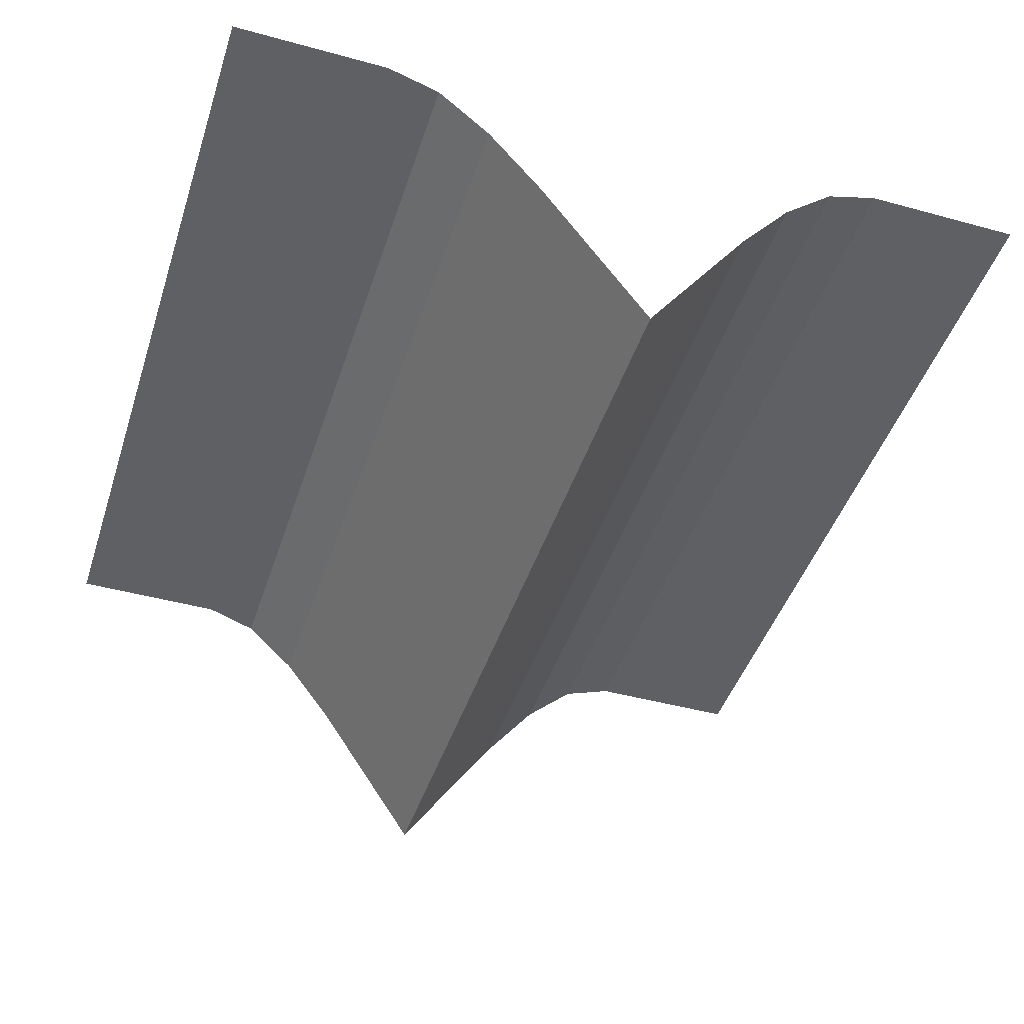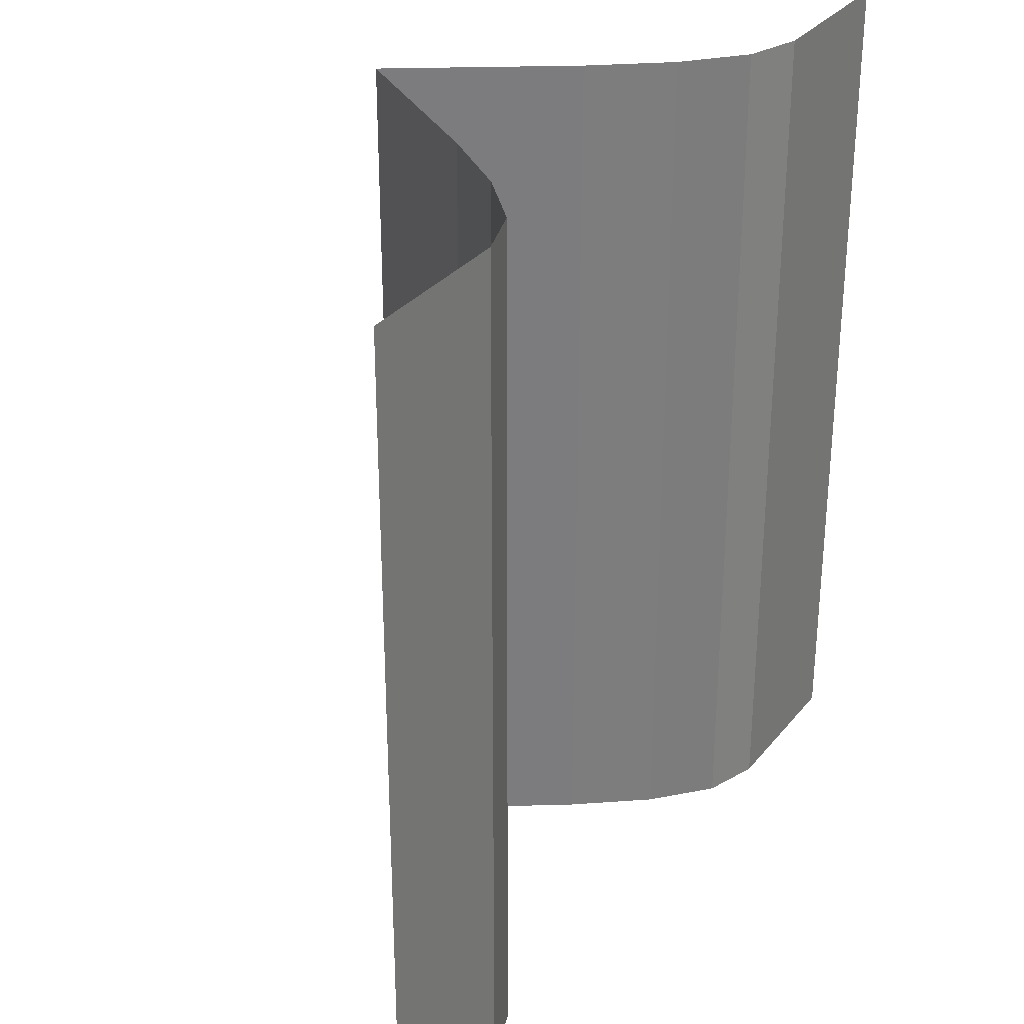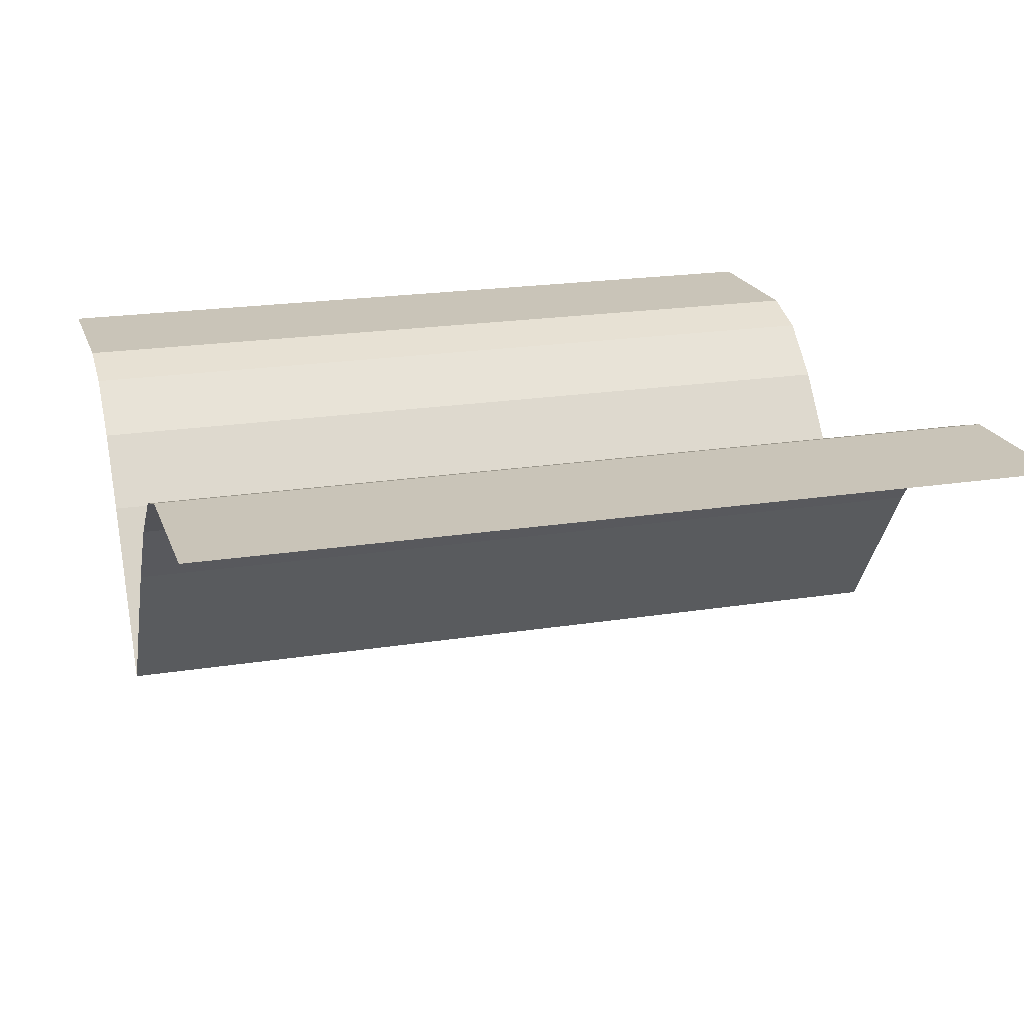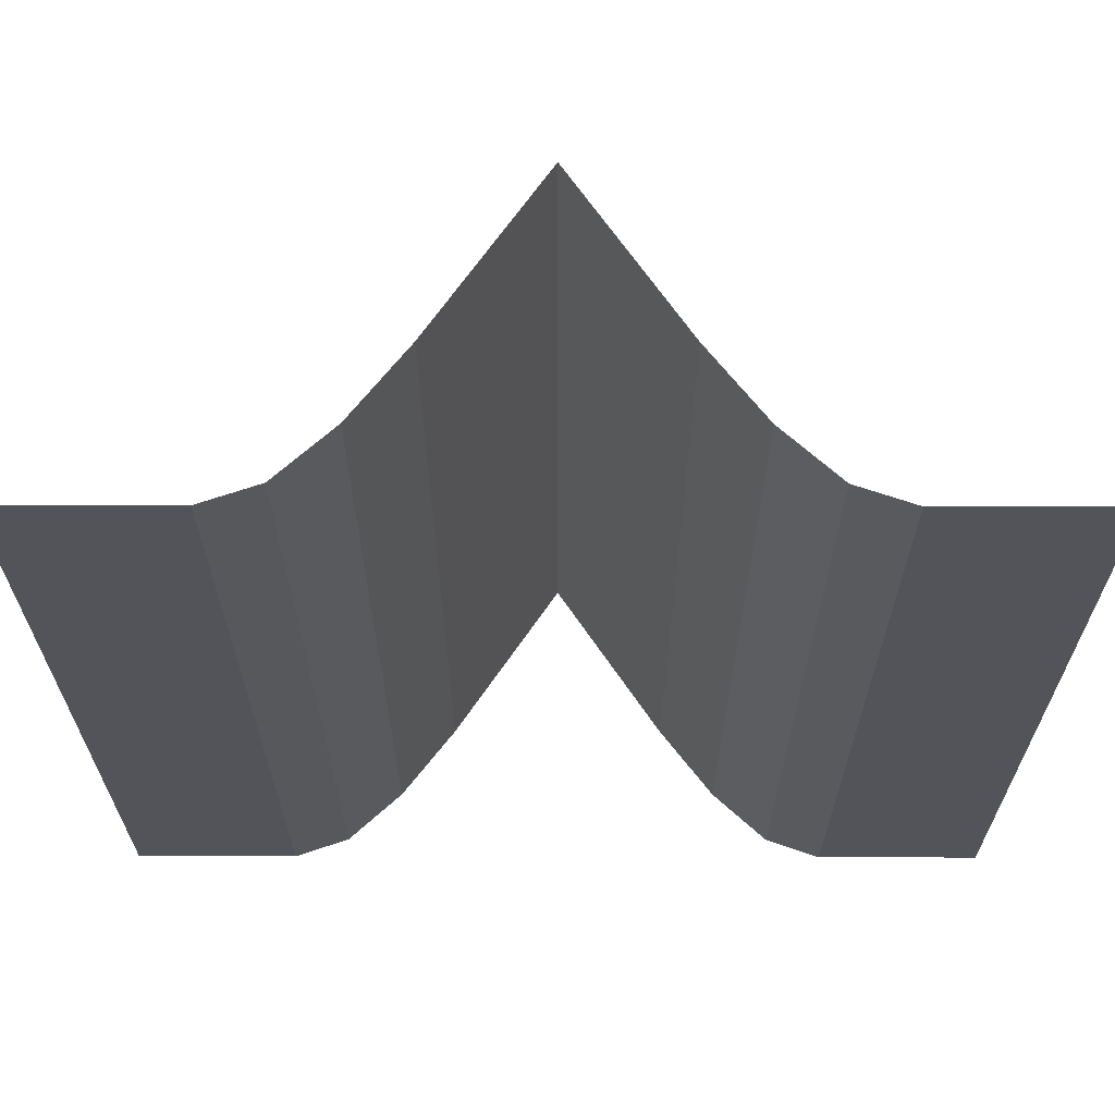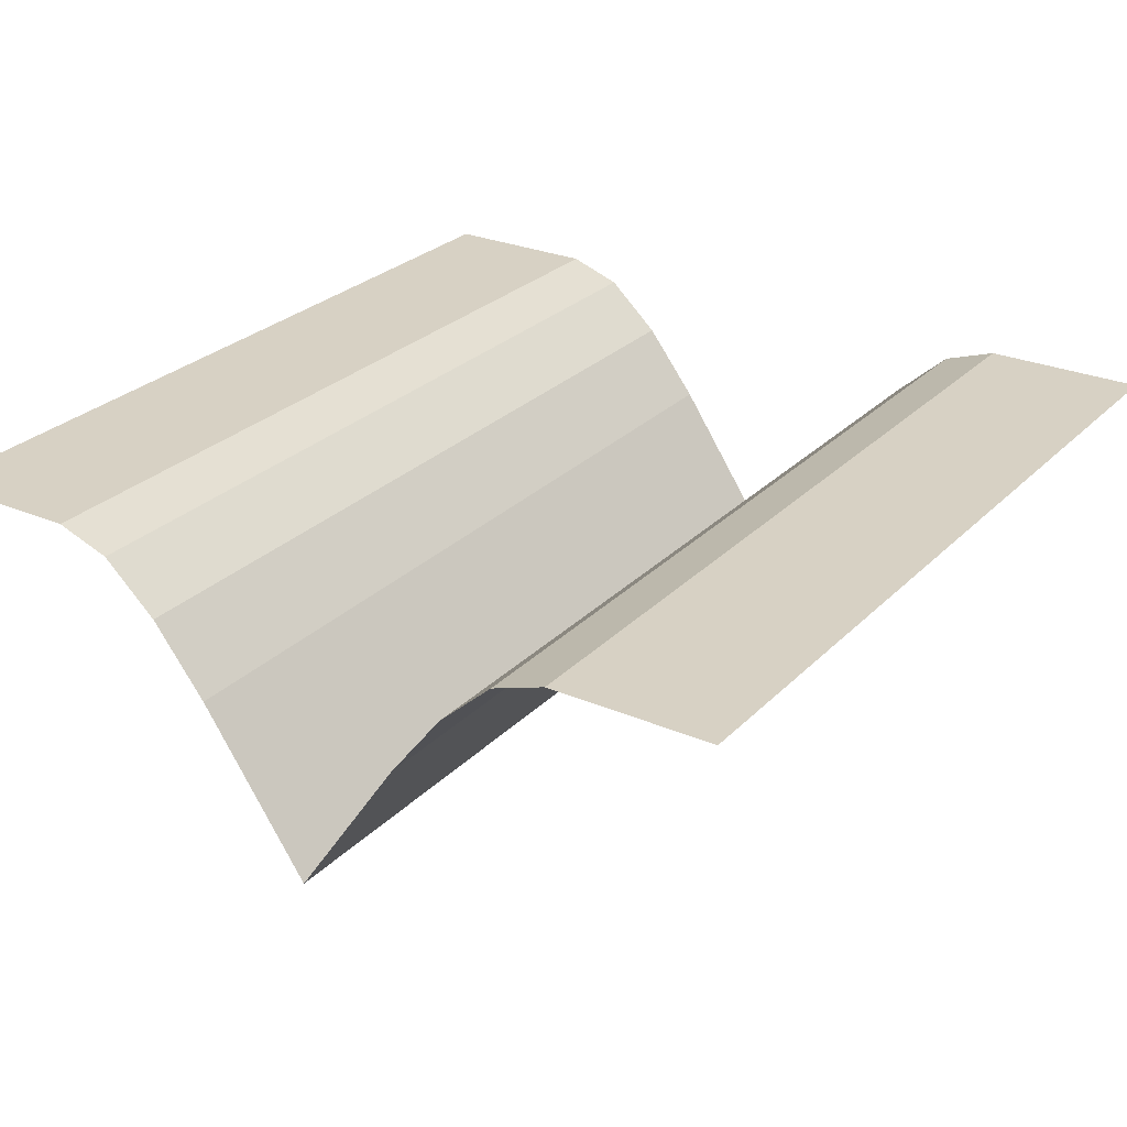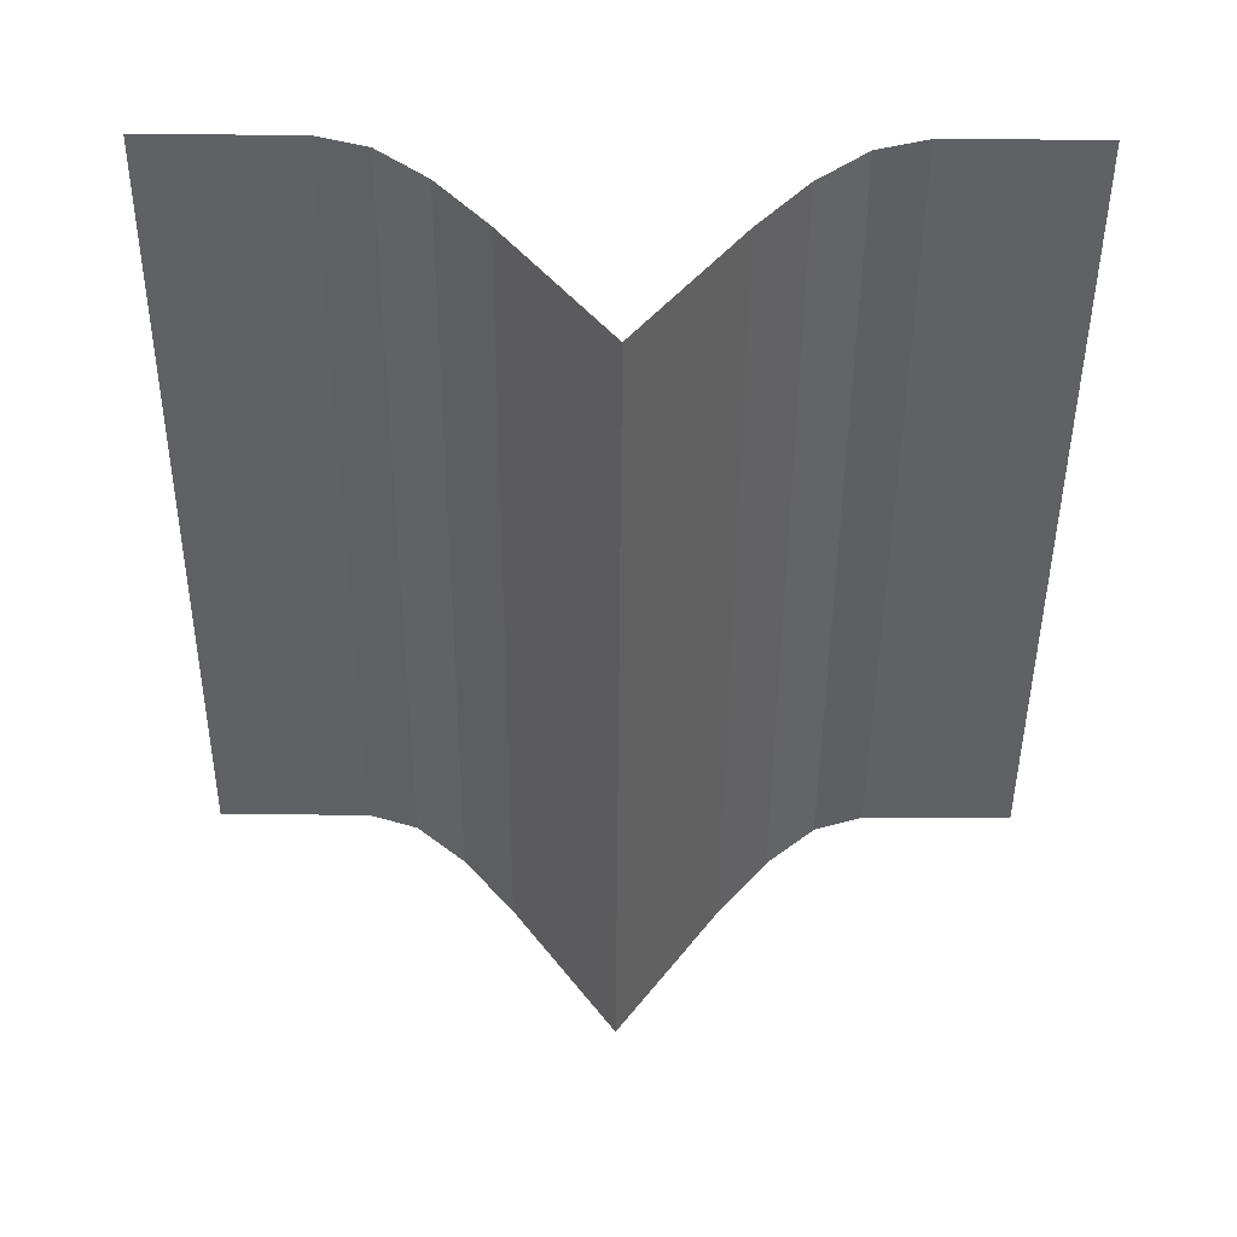
<metadata>
{"format":"obj","ext":"obj","renderer":"f3d","projection":"perspective","resolution":1024,"background":"white","views":[{"elev":-44.6,"azim":-17.7,"up":"+Y"},{"elev":31.3,"azim":121.9,"up":"+Z"},{"elev":20.1,"azim":73.5,"up":"+Y"},{"elev":66.3,"azim":-179.9,"up":"+Z"},{"elev":27.1,"azim":-146.3,"up":"+Y"},{"elev":-47.2,"azim":-0.4,"up":"+Y"}]}
</metadata>
<code>
o Plane
v -1 1.003 1
v 1 1.003 1
v -1 1.003 -1
v 1 1.003 -1
v -1 1.003 0
v 0 0.3174 1
v 1 1.003 0
v 0 0.3174 -1
v 0 0.3174 0
v -1 1.003 0.5
v 0.5 0.96 1
v 1 1.003 -0.5
v -0.5 0.96 -1
v -1 1.003 -0.5
v -0.5 0.96 1
v 1 1.003 0.5
v 0.5 0.96 -1
v 0 0.3174 -0.5
v 0 0.3174 0.5
v -0.5 0.96 0
v 0.5 0.96 0
v 0.5 0.96 0.5
v -0.5 0.96 0.5
v -0.5 0.96 -0.5
v 0.5 0.96 -0.5
v -1 1.003 0.75
v 0.75 1.003 1
v 1 1.003 -0.75
v -0.75 1.003 -1
v -1 1.003 -0.25
v -0.25 0.6857 1
v 1 1.003 0.25
v 0.25 0.6857 -1
v 0 0.3174 -0.75
v 0 0.3174 0.25
v -0.75 1.003 0
v 0.25 0.6857 0
v -1 1.003 0.25
v 0.25 0.6857 1
v 1 1.003 -0.25
v -0.25 0.6857 -1
v -1 1.003 -0.75
v -0.75 1.003 1
v 1 1.003 0.75
v 0.75 1.003 -1
v 0 0.3174 -0.25
v 0 0.3174 0.75
v -0.25 0.6857 0
v 0.75 1.003 0
v 0.5 0.96 0.25
v 0.5 0.96 0.75
v 0.25 0.6857 0.5
v 0.75 1.003 0.5
v -0.5 0.96 0.25
v -0.5 0.96 0.75
v -0.75 1.003 0.5
v -0.25 0.6857 0.5
v -0.5 0.96 -0.75
v -0.5 0.96 -0.25
v -0.75 1.003 -0.5
v -0.25 0.6857 -0.5
v 0.5 0.96 -0.75
v 0.5 0.96 -0.25
v 0.25 0.6857 -0.5
v 0.75 1.003 -0.5
v 0.75 1.003 -0.25
v 0.25 0.6857 -0.25
v 0.25 0.6857 -0.75
v -0.25 0.6857 -0.25
v -0.75 1.003 -0.25
v -0.75 1.003 -0.75
v -0.25 0.6857 0.75
v -0.75 1.003 0.75
v -0.75 1.003 0.25
v 0.75 1.003 0.75
v 0.25 0.6857 0.75
v 0.25 0.6857 0.25
v 0.75 1.003 0.25
v -0.25 0.6857 0.25
v -0.25 0.6857 -0.75
v 0.75 1.003 -0.75
v -1 1.003 0.875
v 0.875 1.003 1
v 1 1.003 -0.875
v -0.875 1.003 -1
v -1 1.003 -0.125
v -0.125 0.5015 1
v 1 1.003 0.125
v 0.125 0.5015 -1
v 0 0.3174 -0.875
v 0 0.3174 0.125
v -0.875 1.003 0
v 0.125 0.5015 0
v -1 1.003 0.375
v 0.375 0.8463 1
v 1 1.003 -0.375
v -0.375 0.8463 -1
v -1 1.003 -0.625
v -0.625 1.003 1
v 1 1.003 0.625
v 0.625 1.003 -1
v 0 0.3174 -0.375
v 0 0.3174 0.625
v -0.375 0.8463 0
v 0.625 1.003 0
v 0.5 0.96 0.125
v 0.5 0.96 0.625
v 0.125 0.5015 0.5
v 0.625 1.003 0.5
v -0.5 0.96 0.125
v -0.5 0.96 0.625
v -0.875 1.003 0.5
v -0.375 0.8463 0.5
v -0.5 0.96 -0.875
v -0.5 0.96 -0.375
v -0.875 1.003 -0.5
v -0.375 0.8463 -0.5
v 0.5 0.96 -0.875
v 0.5 0.96 -0.375
v 0.125 0.5015 -0.5
v 0.625 1.003 -0.5
v -1 1.003 0.625
v 0.625 1.003 1
v 1 1.003 -0.625
v -0.625 1.003 -1
v -1 1.003 -0.375
v -0.375 0.8463 1
v 1 1.003 0.375
v 0.375 0.8463 -1
v 0 0.3174 -0.625
v 0 0.3174 0.375
v -0.625 1.003 0
v 0.375 0.8463 0
v -1 1.003 0.125
v 0.125 0.5015 1
v 1 1.003 -0.125
v -0.125 0.5015 -1
v -1 1.003 -0.875
v -0.875 1.003 1
v 1 1.003 0.875
v 0.875 1.003 -1
v 0 0.3174 -0.125
v 0 0.3174 0.875
v -0.125 0.5015 0
v 0.875 1.003 0
v 0.5 0.96 0.375
v 0.5 0.96 0.875
v 0.375 0.8463 0.5
v 0.875 1.003 0.5
v -0.5 0.96 0.375
v -0.5 0.96 0.875
v -0.625 1.003 0.5
v -0.125 0.5015 0.5
v -0.5 0.96 -0.625
v -0.5 0.96 -0.125
v -0.625 1.003 -0.5
v -0.125 0.5015 -0.5
v 0.5 0.96 -0.625
v 0.5 0.96 -0.125
v 0.375 0.8463 -0.5
v 0.875 1.003 -0.5
v 0.75 1.003 -0.375
v 0.75 1.003 -0.125
v 0.625 1.003 -0.25
v 0.875 1.003 -0.25
v 0.25 0.6857 -0.375
v 0.25 0.6857 -0.125
v 0.125 0.5015 -0.25
v 0.375 0.8463 -0.25
v 0.25 0.6857 -0.875
v 0.25 0.6857 -0.625
v 0.125 0.5015 -0.75
v 0.375 0.8463 -0.75
v -0.25 0.6857 -0.375
v -0.25 0.6857 -0.125
v -0.375 0.8463 -0.25
v -0.125 0.5015 -0.25
v -0.75 1.003 -0.375
v -0.75 1.003 -0.125
v -0.875 1.003 -0.25
v -0.625 1.003 -0.25
v -0.75 1.003 -0.875
v -0.75 1.003 -0.625
v -0.875 1.003 -0.75
v -0.625 1.003 -0.75
v -0.25 0.6857 0.625
v -0.25 0.6857 0.875
v -0.375 0.8463 0.75
v -0.125 0.5015 0.75
v -0.75 1.003 0.625
v -0.75 1.003 0.875
v -0.875 1.003 0.75
v -0.625 1.003 0.75
v -0.75 1.003 0.125
v -0.75 1.003 0.375
v -0.875 1.003 0.25
v -0.625 1.003 0.25
v 0.75 1.003 0.625
v 0.75 1.003 0.875
v 0.625 1.003 0.75
v 0.875 1.003 0.75
v 0.25 0.6857 0.625
v 0.25 0.6857 0.875
v 0.125 0.5015 0.75
v 0.375 0.8463 0.75
v 0.25 0.6857 0.125
v 0.25 0.6857 0.375
v 0.125 0.5015 0.25
v 0.375 0.8463 0.25
v 0.75 1.003 0.125
v 0.75 1.003 0.375
v 0.625 1.003 0.25
v 0.875 1.003 0.25
v -0.25 0.6857 0.125
v -0.25 0.6857 0.375
v -0.375 0.8463 0.25
v -0.125 0.5015 0.25
v -0.25 0.6857 -0.875
v -0.25 0.6857 -0.625
v -0.375 0.8463 -0.75
v -0.125 0.5015 -0.75
v 0.75 1.003 -0.875
v 0.75 1.003 -0.625
v 0.625 1.003 -0.75
v 0.875 1.003 -0.75
v 0.875 1.003 -0.625
v 0.625 1.003 -0.625
v 0.625 1.003 -0.875
v -0.125 0.5015 -0.625
v -0.375 0.8463 -0.625
v -0.375 0.8463 -0.875
v -0.125 0.5015 0.375
v -0.375 0.8463 0.375
v -0.375 0.8463 0.125
v 0.875 1.003 0.375
v 0.625 1.003 0.375
v 0.625 1.003 0.125
v 0.375 0.8463 0.375
v 0.125 0.5015 0.375
v 0.125 0.5015 0.125
v 0.375 0.8463 0.875
v 0.125 0.5015 0.875
v 0.125 0.5015 0.625
v 0.875 1.003 0.875
v 0.625 1.003 0.875
v 0.625 1.003 0.625
v -0.625 1.003 0.375
v -0.875 1.003 0.375
v -0.875 1.003 0.125
v -0.625 1.003 0.875
v -0.875 1.003 0.875
v -0.875 1.003 0.625
v -0.125 0.5015 0.875
v -0.375 0.8463 0.875
v -0.375 0.8463 0.625
v -0.625 1.003 -0.625
v -0.875 1.003 -0.625
v -0.875 1.003 -0.875
v -0.625 1.003 -0.125
v -0.875 1.003 -0.125
v -0.875 1.003 -0.375
v -0.125 0.5015 -0.125
v -0.375 0.8463 -0.125
v -0.375 0.8463 -0.375
v 0.375 0.8463 -0.625
v 0.125 0.5015 -0.625
v 0.125 0.5015 -0.875
v 0.375 0.8463 -0.125
v 0.125 0.5015 -0.125
v 0.125 0.5015 -0.375
v 0.875 1.003 -0.125
v 0.625 1.003 -0.125
v 0.625 1.003 -0.375
v 0.875 1.003 -0.375
v 0.375 0.8463 -0.375
v 0.375 0.8463 -0.875
v -0.125 0.5015 -0.375
v -0.625 1.003 -0.375
v -0.625 1.003 -0.875
v -0.125 0.5015 0.625
v -0.625 1.003 0.625
v -0.625 1.003 0.125
v 0.875 1.003 0.625
v 0.375 0.8463 0.625
v 0.375 0.8463 0.125
v 0.875 1.003 0.125
v -0.125 0.5015 0.125
v -0.125 0.5015 -0.875
v 0.875 1.003 -0.875
f 289 84 4 141
f 288 90 8 137
f 287 91 9 144
f 286 88 7 145
f 285 106 21 133
f 284 107 22 148
f 283 100 16 149
f 282 110 20 132
f 281 111 23 152
f 280 103 19 153
f 279 114 13 125
f 278 115 24 156
f 277 102 18 157
f 276 118 17 129
f 275 119 25 160
f 274 96 12 161
f 273 162 65 121
f 272 163 66 164
f 271 136 40 165
f 270 166 64 120
f 269 167 67 168
f 268 159 63 169
f 267 170 33 89
f 266 171 68 172
f 265 158 62 173
f 264 174 61 117
f 263 175 69 176
f 262 142 46 177
f 261 178 60 116
f 260 179 70 180
f 259 155 59 181
f 258 182 29 85
f 257 183 71 184
f 256 154 58 185
f 255 186 57 113
f 254 187 72 188
f 253 143 47 189
f 252 190 56 112
f 251 191 73 192
f 250 151 55 193
f 249 194 36 92
f 248 195 74 196
f 247 150 54 197
f 246 198 53 109
f 245 199 75 200
f 244 140 44 201
f 243 202 52 108
f 242 203 76 204
f 241 147 51 205
f 240 206 37 93
f 239 207 77 208
f 238 146 50 209
f 237 210 49 105
f 236 211 78 212
f 235 128 32 213
f 234 214 48 104
f 233 215 79 216
f 232 131 35 217
f 231 218 41 97
f 230 219 80 220
f 229 130 34 221
f 228 222 45 101
f 227 223 81 224
f 226 124 28 225
f 223 226 225 81
f 65 161 226 223
f 161 12 124 226
f 158 227 224 62
f 25 121 227 158
f 121 65 223 227
f 118 228 101 17
f 62 224 228 118
f 224 81 222 228
f 219 229 221 80
f 61 157 229 219
f 157 18 130 229
f 154 230 220 58
f 24 117 230 154
f 117 61 219 230
f 114 231 97 13
f 58 220 231 114
f 220 80 218 231
f 215 232 217 79
f 57 153 232 215
f 153 19 131 232
f 150 233 216 54
f 23 113 233 150
f 113 57 215 233
f 110 234 104 20
f 54 216 234 110
f 216 79 214 234
f 211 235 213 78
f 53 149 235 211
f 149 16 128 235
f 146 236 212 50
f 22 109 236 146
f 109 53 211 236
f 106 237 105 21
f 50 212 237 106
f 212 78 210 237
f 207 238 209 77
f 52 148 238 207
f 148 22 146 238
f 131 239 208 35
f 19 108 239 131
f 108 52 207 239
f 91 240 93 9
f 35 208 240 91
f 208 77 206 240
f 203 241 205 76
f 39 95 241 203
f 95 11 147 241
f 143 242 204 47
f 6 135 242 143
f 135 39 203 242
f 103 243 108 19
f 47 204 243 103
f 204 76 202 243
f 199 244 201 75
f 27 83 244 199
f 83 2 140 244
f 147 245 200 51
f 11 123 245 147
f 123 27 199 245
f 107 246 109 22
f 51 200 246 107
f 200 75 198 246
f 195 247 197 74
f 56 152 247 195
f 152 23 150 247
f 94 248 196 38
f 10 112 248 94
f 112 56 195 248
f 134 249 92 5
f 38 196 249 134
f 196 74 194 249
f 191 250 193 73
f 43 99 250 191
f 99 15 151 250
f 82 251 192 26
f 1 139 251 82
f 139 43 191 251
f 122 252 112 10
f 26 192 252 122
f 192 73 190 252
f 187 253 189 72
f 31 87 253 187
f 87 6 143 253
f 151 254 188 55
f 15 127 254 151
f 127 31 187 254
f 111 255 113 23
f 55 188 255 111
f 188 72 186 255
f 183 256 185 71
f 60 156 256 183
f 156 24 154 256
f 98 257 184 42
f 14 116 257 98
f 116 60 183 257
f 138 258 85 3
f 42 184 258 138
f 184 71 182 258
f 179 259 181 70
f 36 132 259 179
f 132 20 155 259
f 86 260 180 30
f 5 92 260 86
f 92 36 179 260
f 126 261 116 14
f 30 180 261 126
f 180 70 178 261
f 175 262 177 69
f 48 144 262 175
f 144 9 142 262
f 155 263 176 59
f 20 104 263 155
f 104 48 175 263
f 115 264 117 24
f 59 176 264 115
f 176 69 174 264
f 171 265 173 68
f 64 160 265 171
f 160 25 158 265
f 130 266 172 34
f 18 120 266 130
f 120 64 171 266
f 90 267 89 8
f 34 172 267 90
f 172 68 170 267
f 167 268 169 67
f 37 133 268 167
f 133 21 159 268
f 142 269 168 46
f 9 93 269 142
f 93 37 167 269
f 102 270 120 18
f 46 168 270 102
f 168 67 166 270
f 163 271 165 66
f 49 145 271 163
f 145 7 136 271
f 159 272 164 63
f 21 105 272 159
f 105 49 163 272
f 119 273 121 25
f 63 164 273 119
f 164 66 162 273
f 162 274 161 65
f 66 165 274 162
f 165 40 96 274
f 166 275 160 64
f 67 169 275 166
f 169 63 119 275
f 170 276 129 33
f 68 173 276 170
f 173 62 118 276
f 174 277 157 61
f 69 177 277 174
f 177 46 102 277
f 178 278 156 60
f 70 181 278 178
f 181 59 115 278
f 182 279 125 29
f 71 185 279 182
f 185 58 114 279
f 186 280 153 57
f 72 189 280 186
f 189 47 103 280
f 190 281 152 56
f 73 193 281 190
f 193 55 111 281
f 194 282 132 36
f 74 197 282 194
f 197 54 110 282
f 198 283 149 53
f 75 201 283 198
f 201 44 100 283
f 202 284 148 52
f 76 205 284 202
f 205 51 107 284
f 206 285 133 37
f 77 209 285 206
f 209 50 106 285
f 210 286 145 49
f 78 213 286 210
f 213 32 88 286
f 214 287 144 48
f 79 217 287 214
f 217 35 91 287
f 218 288 137 41
f 80 221 288 218
f 221 34 90 288
f 222 289 141 45
f 81 225 289 222
f 225 28 84 289

</code>
